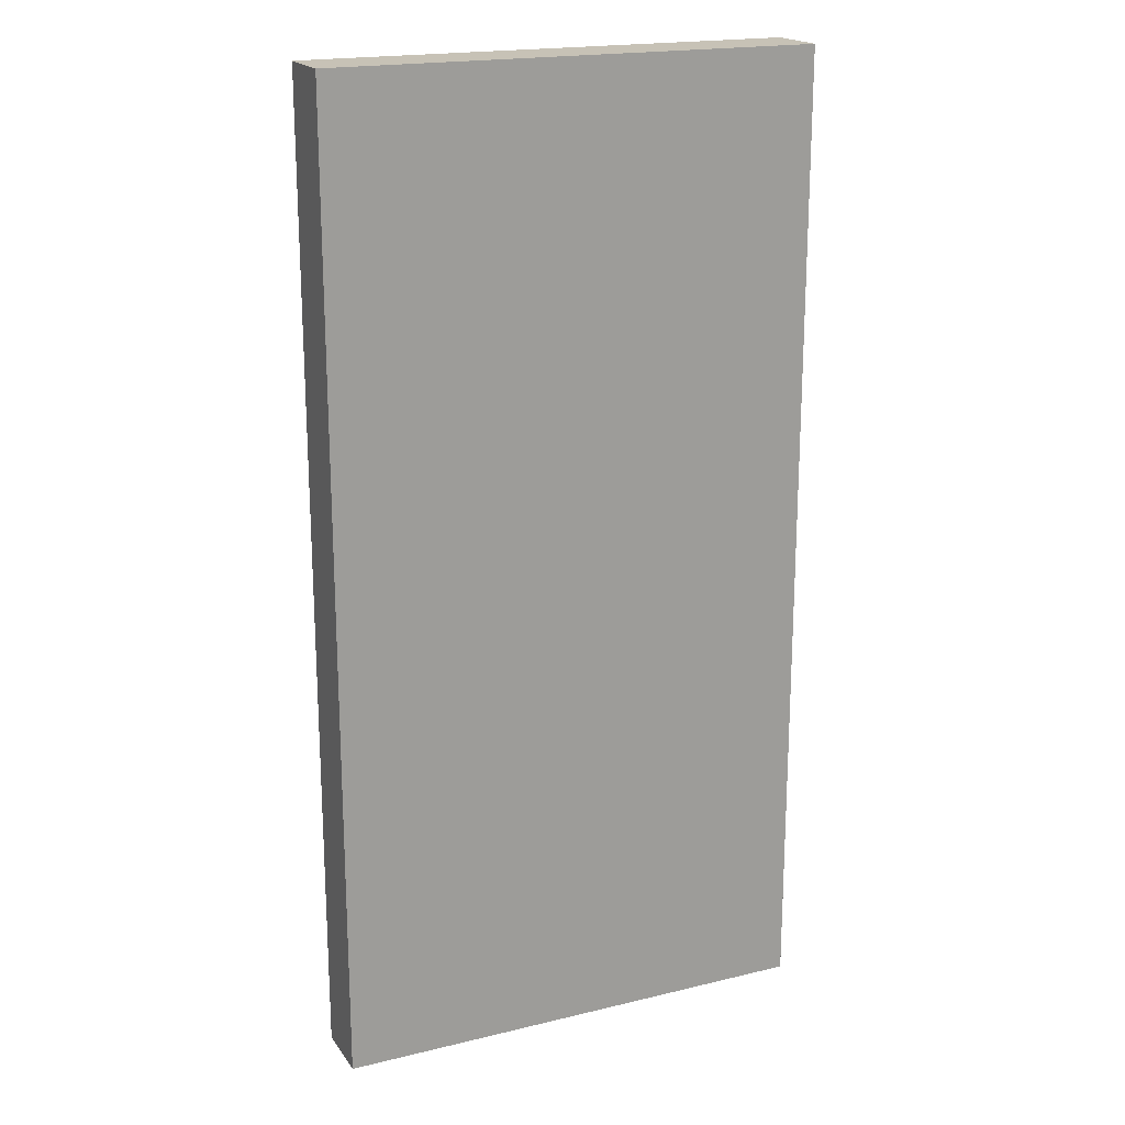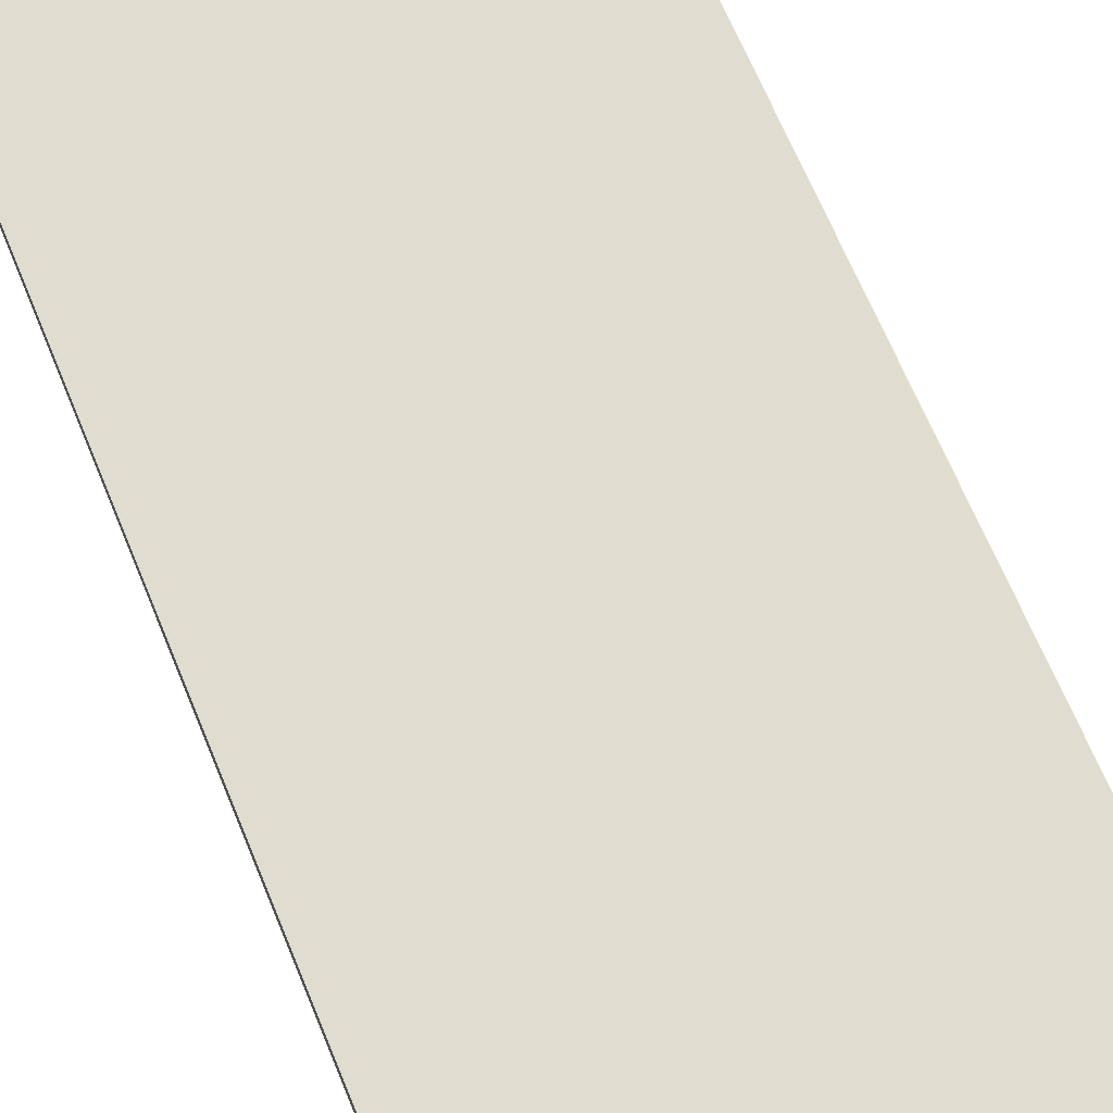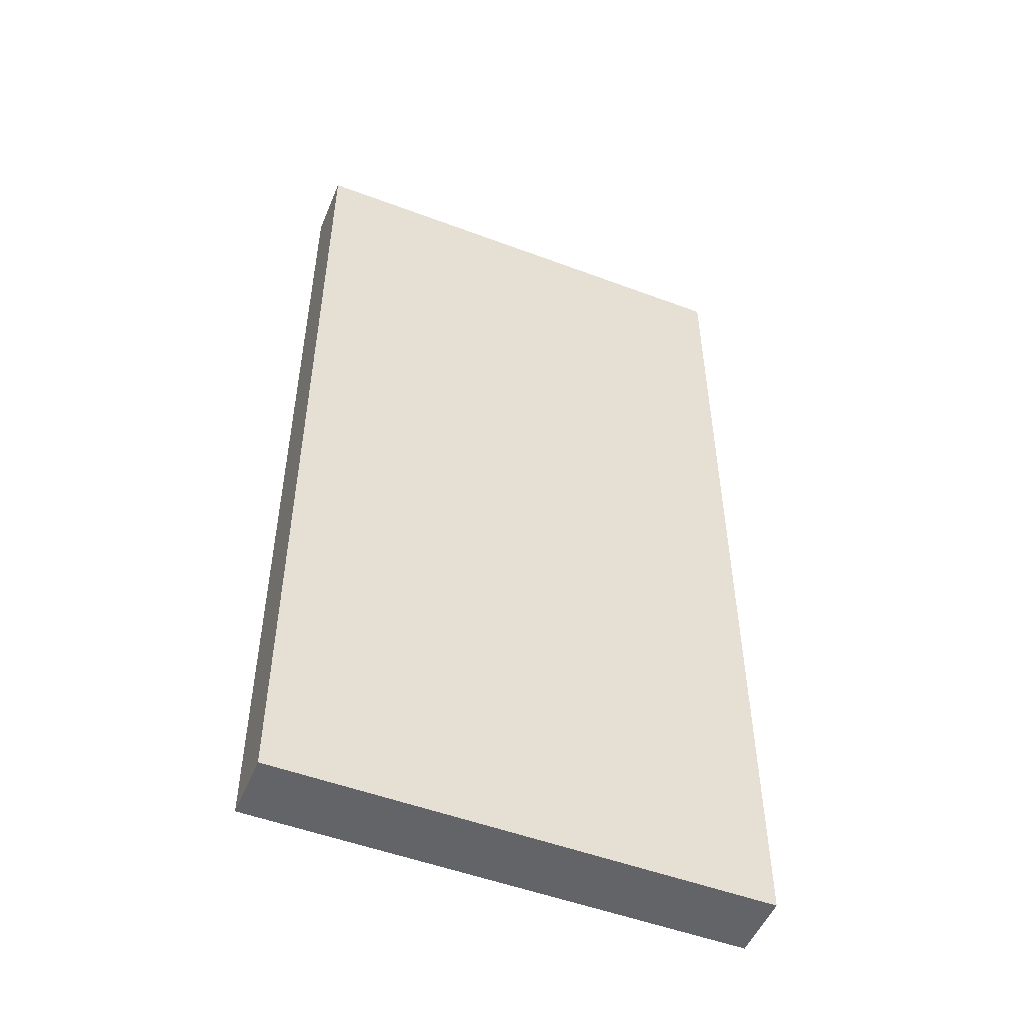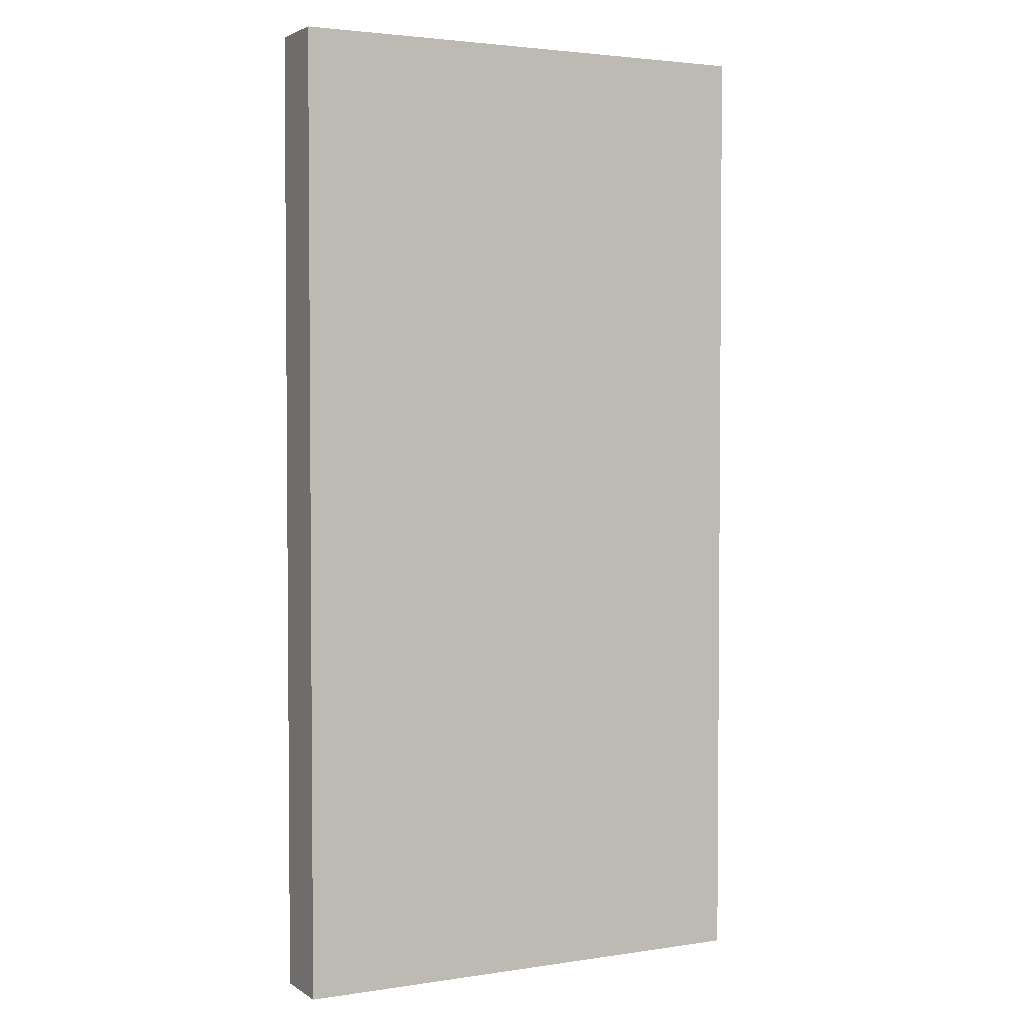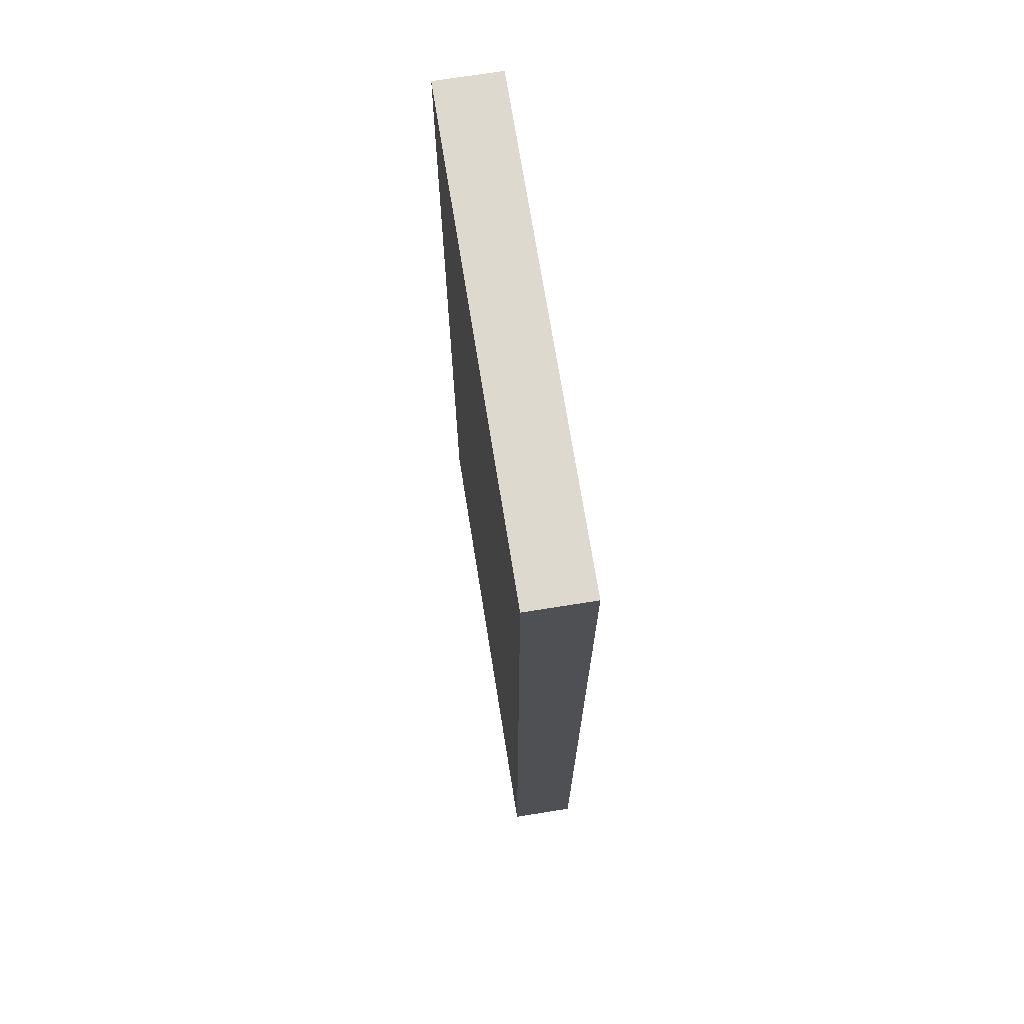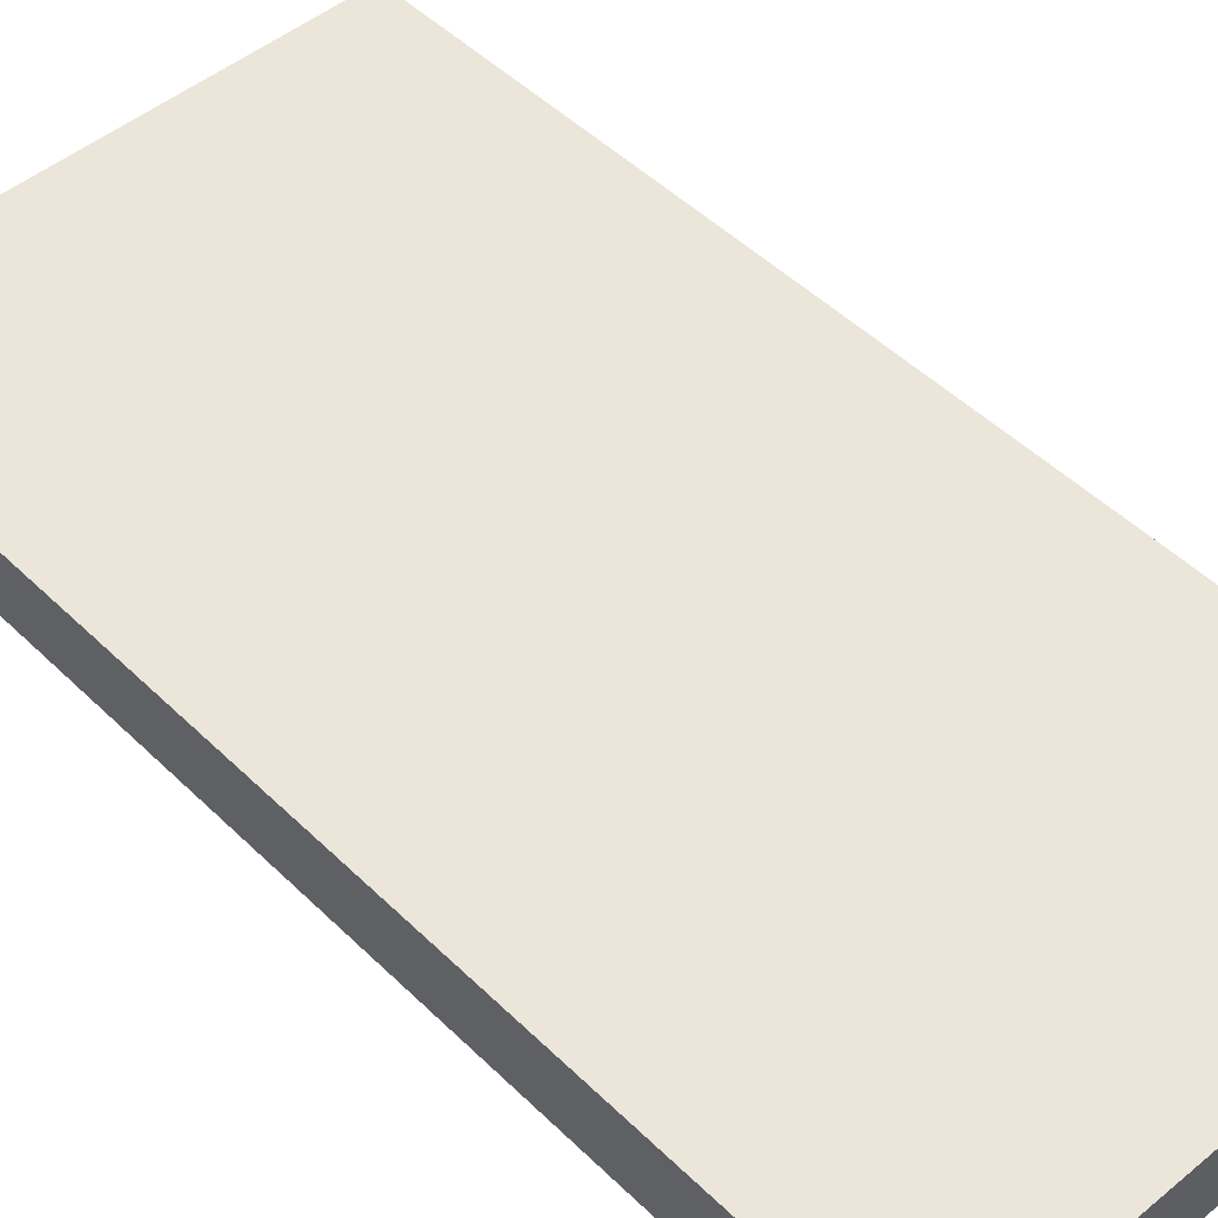
<metadata>
{"format":"obj","ext":"obj","renderer":"f3d","projection":"perspective","resolution":1024,"background":"white","views":[{"elev":19.3,"azim":155.6,"up":"+Z"},{"elev":69.4,"azim":-22.7,"up":"+Y"},{"elev":-51.2,"azim":157.8,"up":"+Z"},{"elev":2.9,"azim":-27.4,"up":"+Z"},{"elev":71.7,"azim":-99.1,"up":"+Z"},{"elev":48.3,"azim":-42.7,"up":"+Y"}]}
</metadata>
<code>
g default
v -1.5 0.3 3.1
v -1.5 -0.1 3.1
v -1.5 -0.1 -2.9
v -1.5 0.3 -2.9
v 1.5 -0.1 -2.9
v 1.5 -0.1 3.1
v 1.5 0.3 3.1
v 1.5 0.3 -2.9
v -1.5 -0.1 -2.9
v -1.5 -0.1 3.1
v 1.5 -0.1 3.1
v 1.5 -0.1 -2.9
v -1.5 -0.1 -2.9
v 1.5 -0.1 3.1
v 1.5 0.3 3.1
v -1.5 0.3 3.1
v -1.5 0.3 -2.9
v 1.5 0.3 3.1
v -1.5 0.3 -2.9
v 1.5 0.3 -2.9
v 1.5 -0.1 3.1
v -1.5 -0.1 3.1
v -1.5 0.3 3.1
v 1.5 0.3 3.1
v -1.5 0.3 -2.9
v -1.5 -0.1 -2.9
v 1.5 -0.1 -2.9
v 1.5 0.3 -2.9
f 3 2 1
f 4 3 1
f 7 6 5
f 7 5 8
f 11 10 9
f 14 13 12
f 17 16 15
f 20 19 18
f 23 22 21
f 24 23 21
f 27 26 25
f 27 25 28

</code>
